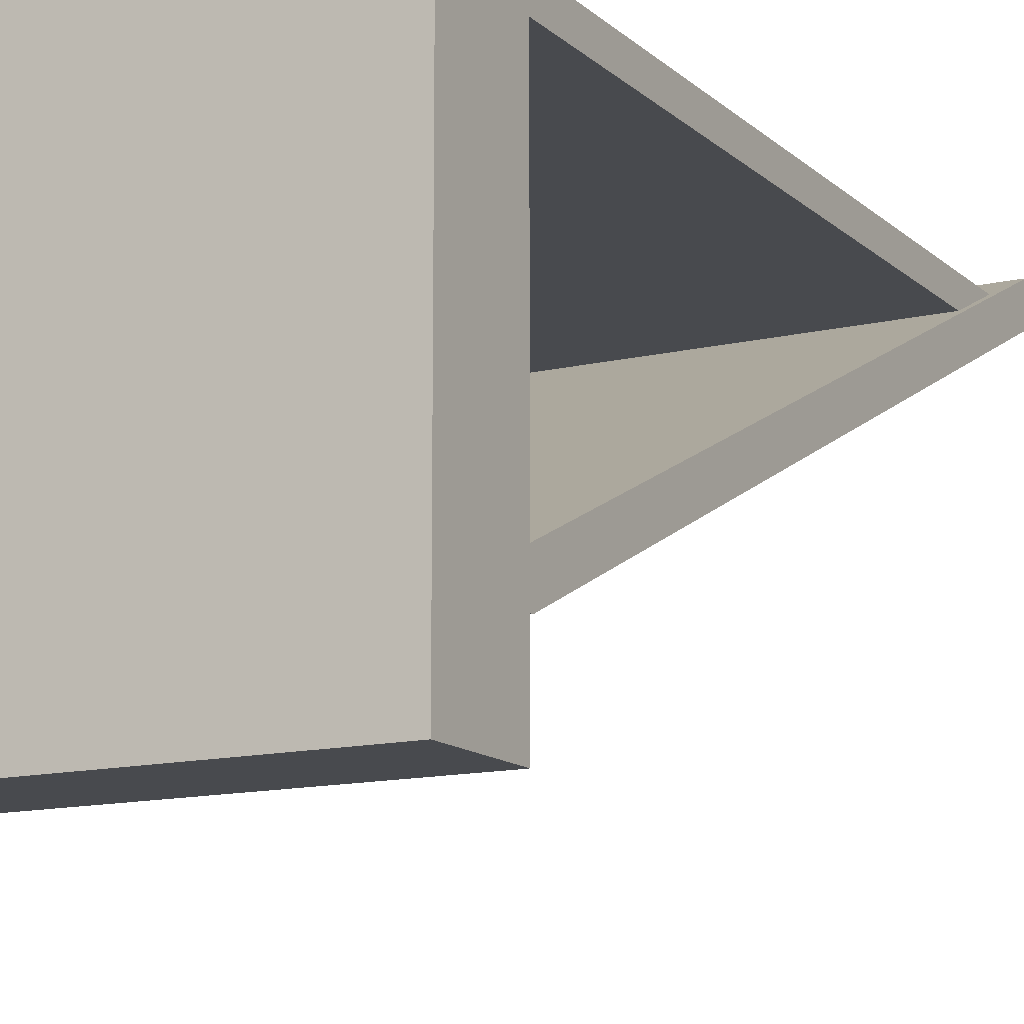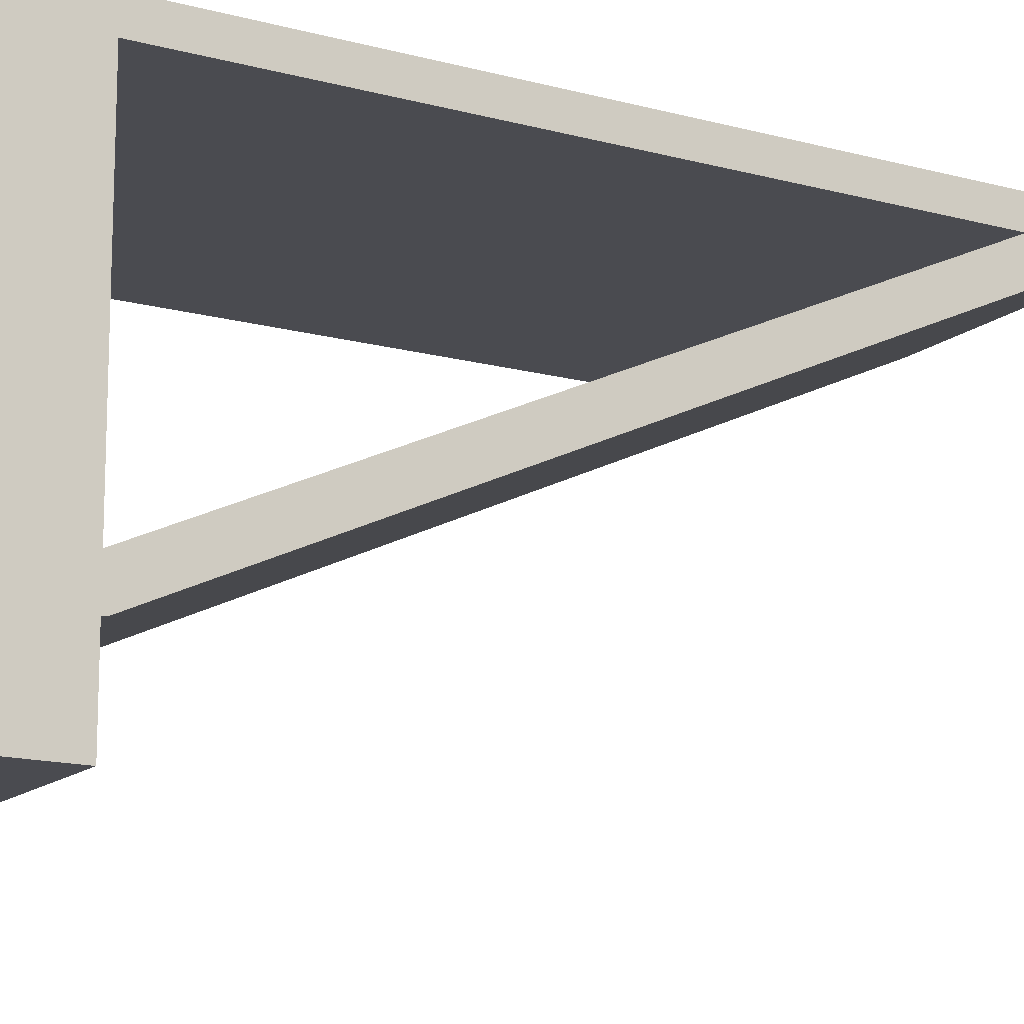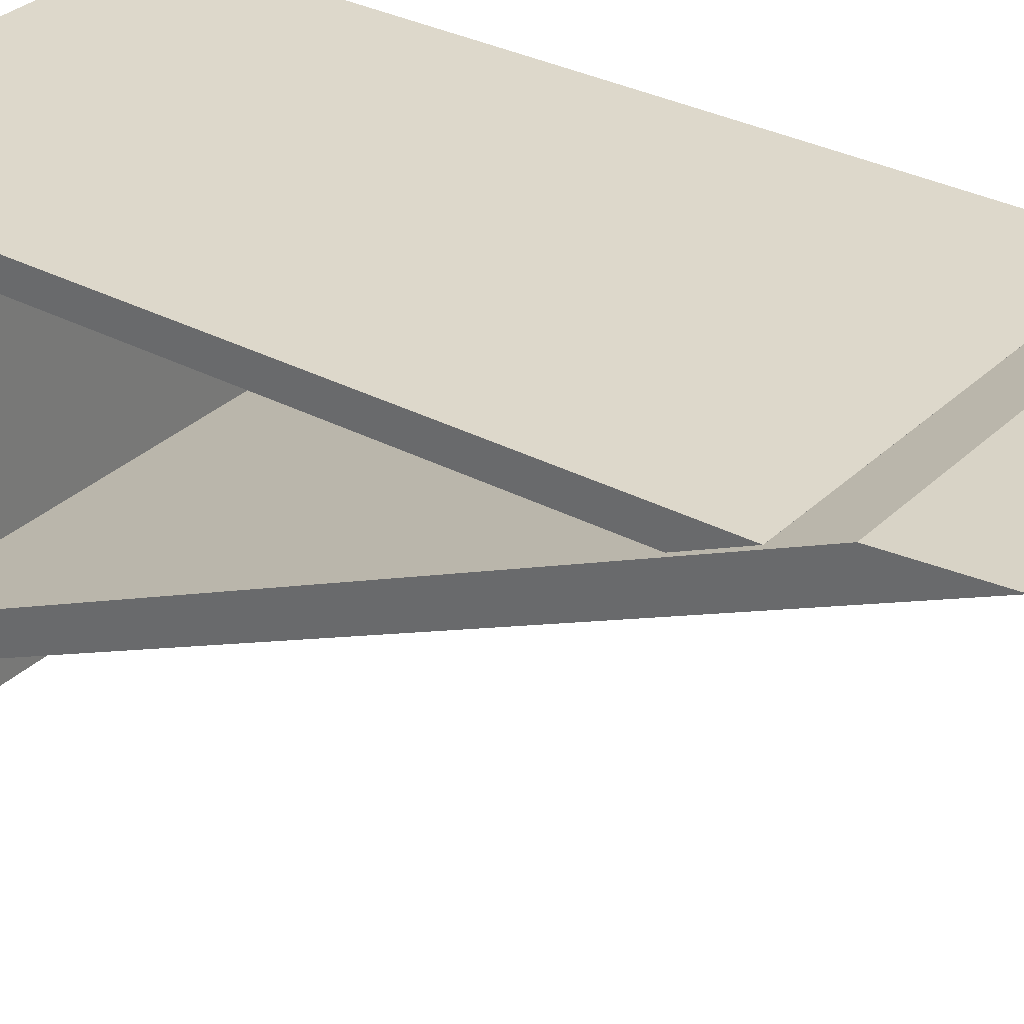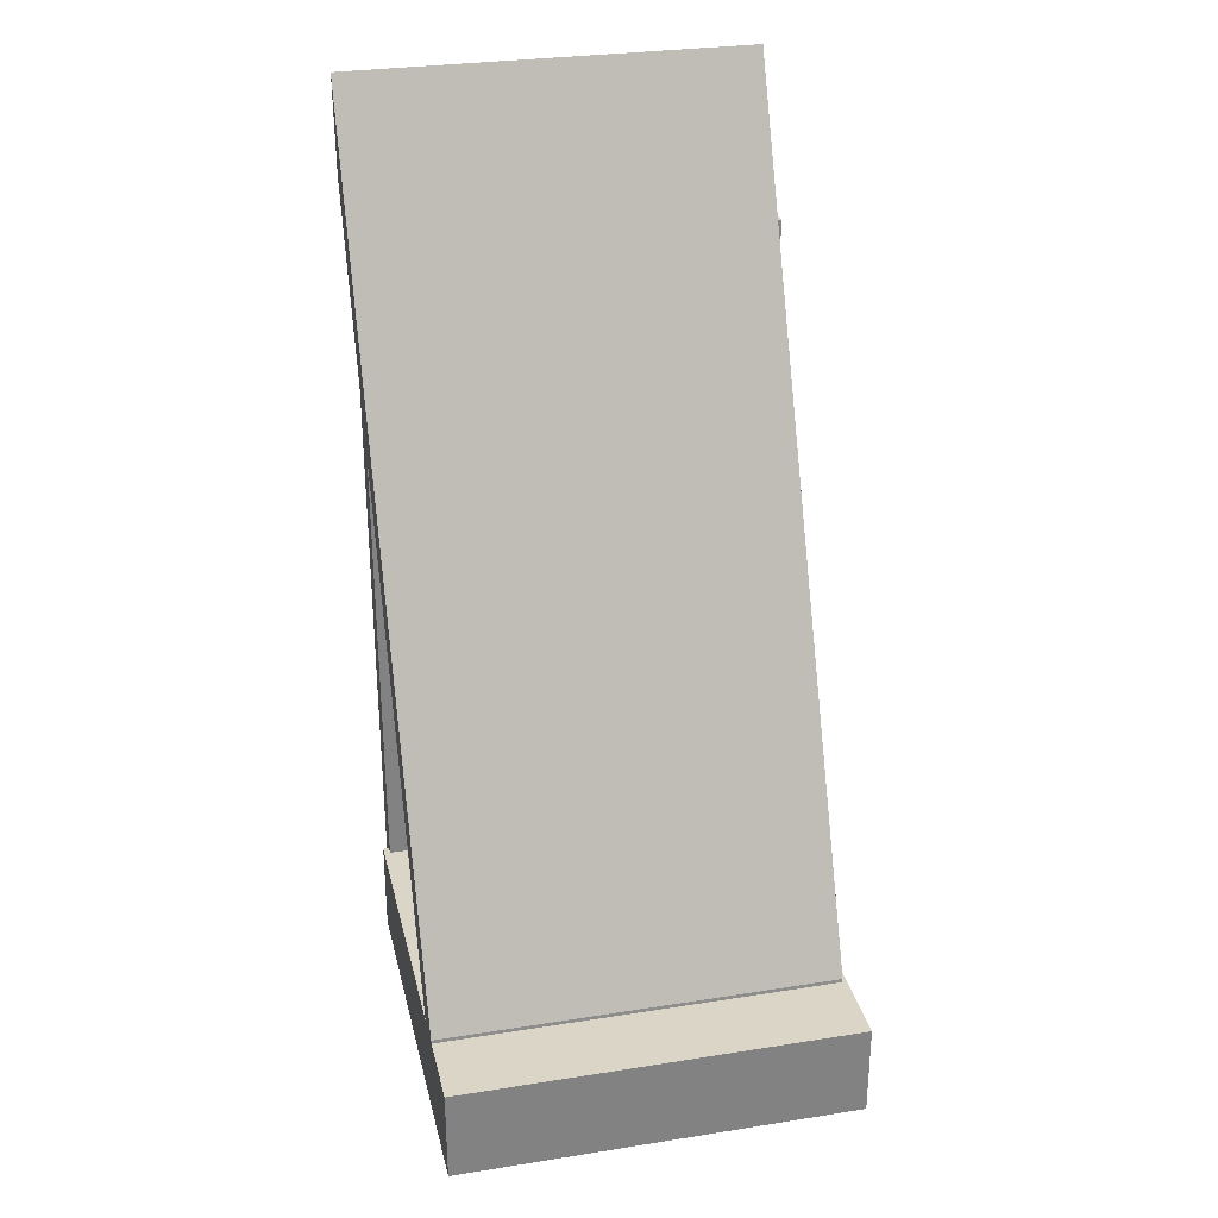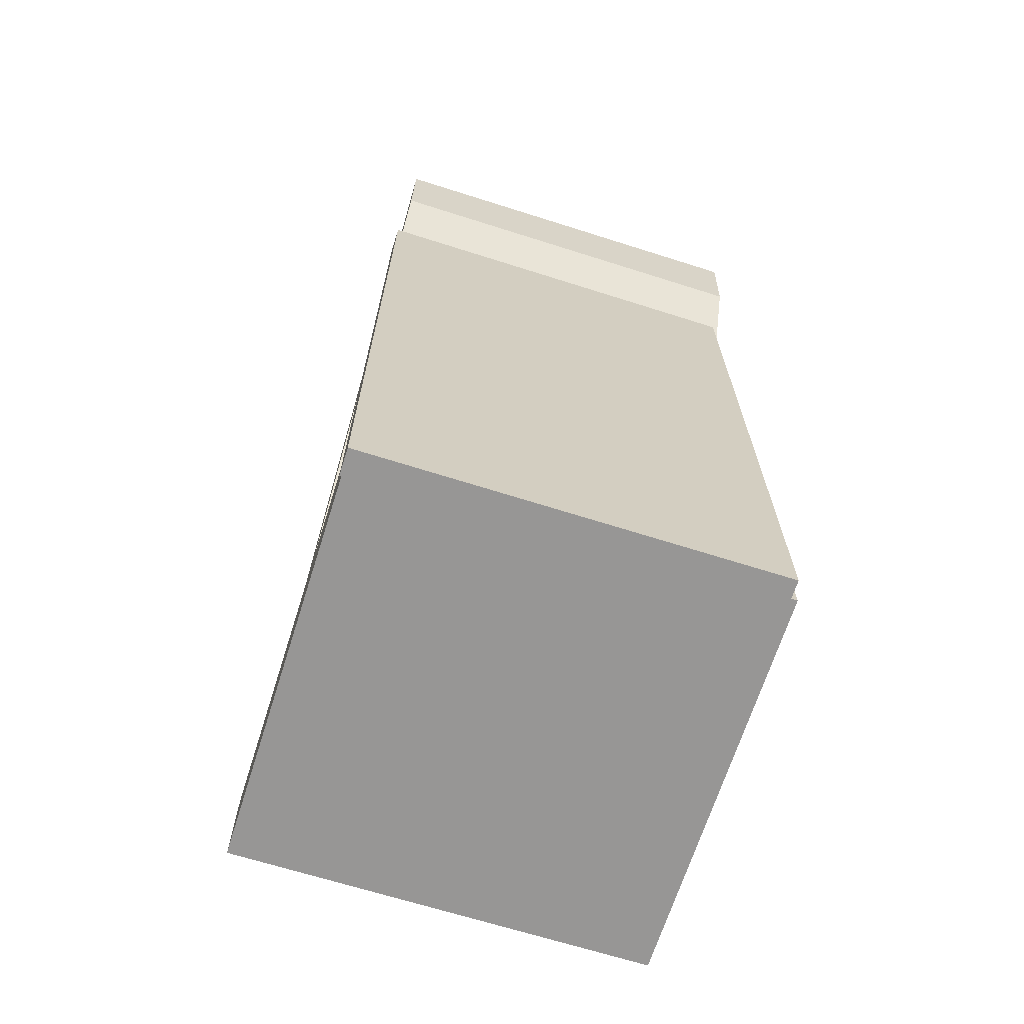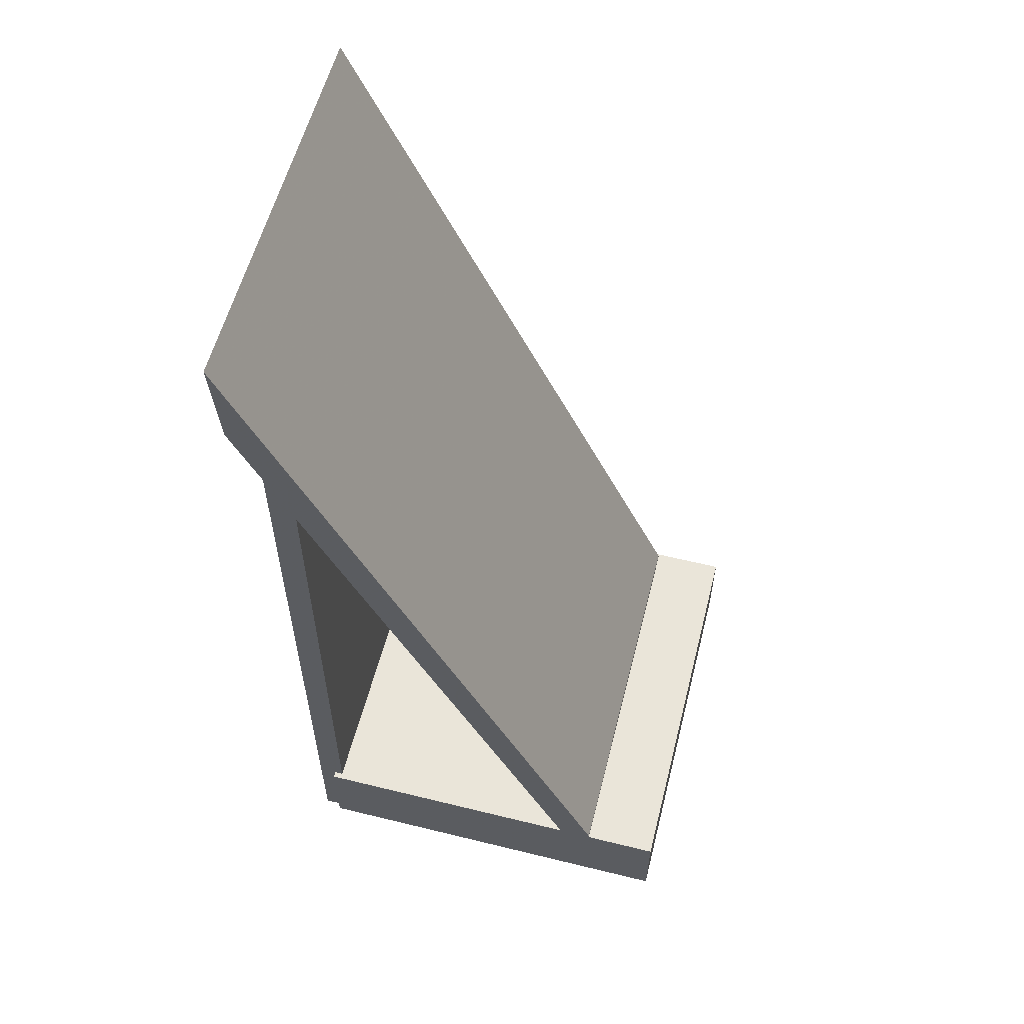
<metadata>
{"format":"obj","ext":"obj","renderer":"f3d","projection":"perspective","resolution":1024,"background":"white","views":[{"elev":-13.2,"azim":-151.6,"up":"+Y"},{"elev":-14.6,"azim":-120.8,"up":"+Y"},{"elev":31.5,"azim":-53.1,"up":"+Y"},{"elev":29.6,"azim":-13.0,"up":"+Z"},{"elev":-67.9,"azim":162.4,"up":"+Z"},{"elev":57.9,"azim":-75.7,"up":"+Z"}]}
</metadata>
<code>
o obj_0
v 4.3 		3.55 		127
v 4.3 		3.55 		0
v 4.3 		8 		0
v 4.3 		8 		127
v -64 		5 		16
v -64 		5 		0
v -63 		5 		16
v -64 		-61 		16
v -64 		-61 		0
v -63 		5 		0
v -64 		-48.33 		16.61
v -64 		-48.37 		16
v -64 		13.44 		152.2
v -64 		12.33 		136.5
v -64 		-42.56 		16
v -63 		3.55 		16
v -63 		7.995 		127
v -63 		3.55 		117.2
v 4 		3.55 		16
v 4 		3.55 		0
v -63 		8 		0
v 3.3 		3.55 		127
v 3.3 		3.55 		117.2
v 4 		-61 		16
v 4 		-61 		0
v 3.3 		-42.56 		16
v 3.3 		-48.37 		16
v -63 		8 		127
v 3.3 		12.33 		136.5
v 3.3 		7.995 		127
v 3.3 		1.953 		127
v 3.3 		-48.33 		16.61
v 3.3 		13.44 		152.2
g group_0_2829873
f 1 2 3
f 1 3 4
f 7 10 6
f 7 6 5
f 14 13 33
f 11 31 13
f 15 16 5
f 7 5 16
f 15 14 18
f 17 18 14
f 8 12 9
f 6 9 15
f 6 15 5
f 15 9 12
f 12 11 15
f 14 15 11
f 14 11 13
f 20 2 19
f 1 19 2
f 20 10 21
f 3 20 21
f 2 20 3
f 19 1 23
f 22 23 1
f 24 25 20
f 24 20 19
f 23 18 16
f 23 16 19
f 21 28 3
f 3 28 4
f 27 24 26
f 19 26 24
f 7 18 28
f 29 30 17
f 29 17 14
f 10 7 21
f 28 21 7
f 27 26 32
f 26 23 32
f 31 32 23
f 31 23 22
f 4 28 30
f 22 1 30
f 4 30 1
f 7 16 18
f 17 28 18
f 28 17 30
f 22 29 31
f 30 29 22
f 33 31 29
f 25 9 20
f 29 14 33
f 33 13 31
f 6 10 9
f 10 20 9
f 12 8 27
f 24 27 8
f 8 9 25
f 8 25 24
f 32 11 12
f 32 12 27
f 31 11 32
f 19 16 26
f 15 26 16
f 18 23 26
f 18 26 15

</code>
